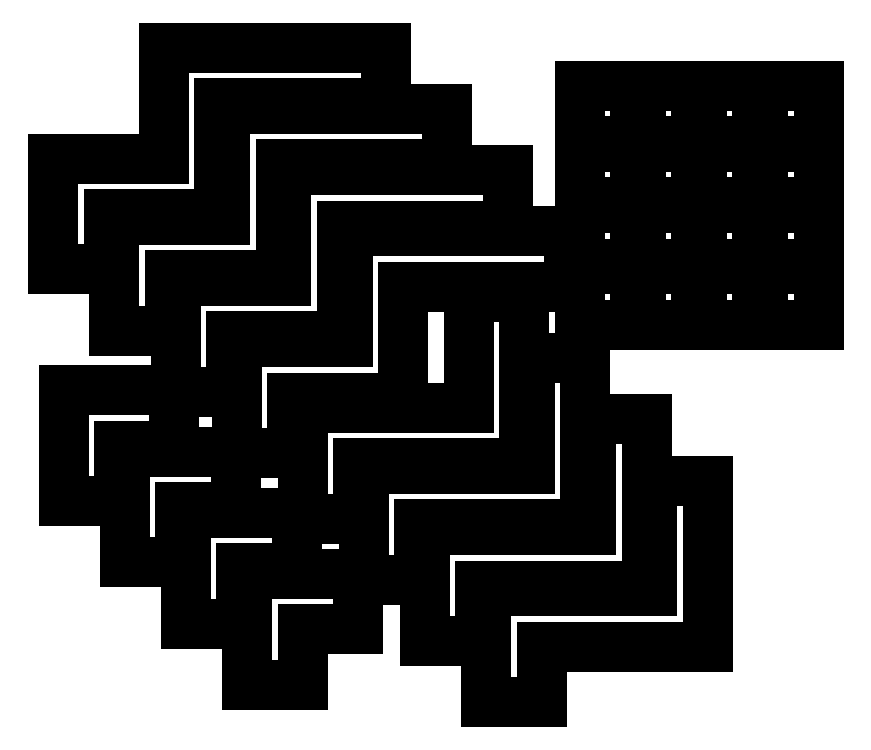
<metadata>
{"format":"dxf","ext":"dxf","renderer":"ezdxf+matplotlib","layout":"modelspace","background":"white","min_lineweight":24,"dpi":150}
</metadata>
<code>
0
SECTION
2
ENTITIES
0
LINE
8
0
10
-42.86
11
-42.86
20
42.86
21
61.91
0
LINE
8
0
10
-42.86
11
-23.81
20
61.91
21
61.91
0
LINE
8
0
10
-23.81
11
-23.81
20
61.91
21
80.96
0
LINE
8
0
10
-23.81
11
14.29
20
80.96
21
80.96
0
LINE
8
0
10
14.29
11
14.29
20
80.96
21
71.44
0
LINE
8
0
10
14.29
11
-14.29
20
71.44
21
71.44
0
LINE
8
0
10
-14.29
11
-14.29
20
71.44
21
52.39
0
LINE
8
0
10
-14.29
11
-33.34
20
52.39
21
52.39
0
LINE
8
0
10
-33.34
11
-33.34
20
52.39
21
42.86
0
LINE
8
0
10
-33.34
11
-42.86
20
42.86
21
42.86
0
LINE
8
0
10
-41.1
11
-41.1
20
3
21
22.05
0
LINE
8
0
10
-41.1
11
-22.05
20
22.05
21
22.05
0
LINE
8
0
10
-22.05
11
-22.05
20
22.05
21
12.53
0
LINE
8
0
10
-22.05
11
-31.57
20
12.53
21
12.53
0
LINE
8
0
10
-31.57
11
-31.57
20
12.53
21
3
0
LINE
8
0
10
-31.57
11
-41.1
20
3
21
3
0
LINE
8
0
10
-32.34
11
-32.34
20
32.34
21
51.39
0
LINE
8
0
10
-32.34
11
-13.29
20
51.39
21
51.39
0
LINE
8
0
10
-13.29
11
-13.29
20
51.39
21
70.44
0
LINE
8
0
10
-13.29
11
24.81
20
70.44
21
70.44
0
LINE
8
0
10
24.81
11
24.81
20
70.44
21
60.91
0
LINE
8
0
10
24.81
11
-3.762
20
60.91
21
60.91
0
LINE
8
0
10
-3.762
11
-3.762
20
60.91
21
41.86
0
LINE
8
0
10
-3.762
11
-22.81
20
41.86
21
41.86
0
LINE
8
0
10
-22.81
11
-22.81
20
41.86
21
32.34
0
LINE
8
0
10
-22.81
11
-32.34
20
32.34
21
32.34
0
LINE
8
0
10
-30.57
11
-30.57
20
-7.525
21
11.53
0
LINE
8
0
10
-30.57
11
-11.53
20
11.53
21
11.53
0
LINE
8
0
10
-11.53
11
-11.53
20
11.53
21
2
0
LINE
8
0
10
-11.53
11
-21.05
20
2
21
2
0
LINE
8
0
10
-21.05
11
-21.05
20
2
21
-7.525
0
LINE
8
0
10
-21.05
11
-30.57
20
-7.525
21
-7.525
0
LINE
8
0
10
-21.81
11
-21.81
20
21.81
21
40.86
0
LINE
8
0
10
-21.81
11
-2.762
20
40.86
21
40.86
0
LINE
8
0
10
-2.762
11
-2.762
20
40.86
21
59.91
0
LINE
8
0
10
-2.762
11
35.34
20
59.91
21
59.91
0
LINE
8
0
10
35.34
11
35.34
20
59.91
21
50.39
0
LINE
8
0
10
35.34
11
6.762
20
50.39
21
50.39
0
LINE
8
0
10
6.762
11
6.762
20
50.39
21
31.34
0
LINE
8
0
10
6.762
11
-12.29
20
31.34
21
31.34
0
LINE
8
0
10
-12.29
11
-12.29
20
31.34
21
21.81
0
LINE
8
0
10
-12.29
11
-21.81
20
21.81
21
21.81
0
LINE
8
0
10
-20.05
11
-20.05
20
-18.05
21
1
0
LINE
8
0
10
-20.05
11
-1
20
1
21
1
0
LINE
8
0
10
-1
11
-1
20
1
21
-8.525
0
LINE
8
0
10
-1
11
-10.53
20
-8.525
21
-8.525
0
LINE
8
0
10
-10.53
11
-10.53
20
-8.525
21
-18.05
0
LINE
8
0
10
-10.53
11
-20.05
20
-18.05
21
-18.05
0
LINE
8
0
10
-11.29
11
-11.29
20
11.29
21
30.34
0
LINE
8
0
10
-11.29
11
7.762
20
30.34
21
30.34
0
LINE
8
0
10
7.762
11
7.762
20
30.34
21
49.39
0
LINE
8
0
10
7.762
11
45.86
20
49.39
21
49.39
0
LINE
8
0
10
45.86
11
45.86
20
49.39
21
39.86
0
LINE
8
0
10
45.86
11
17.29
20
39.86
21
39.86
0
LINE
8
0
10
17.29
11
17.29
20
39.86
21
20.81
0
LINE
8
0
10
17.29
11
-1.763
20
20.81
21
20.81
0
LINE
8
0
10
-1.763
11
-1.763
20
20.81
21
11.29
0
LINE
8
0
10
-1.763
11
-11.29
20
11.29
21
11.29
0
LINE
8
0
10
-9.525
11
-9.525
20
-28.57
21
-9.525
0
LINE
8
0
10
-9.525
11
9.525
20
-9.525
21
-9.525
0
LINE
8
0
10
9.525
11
9.525
20
-9.525
21
-19.05
0
LINE
8
0
10
9.525
11
0
20
-19.05
21
-19.05
0
LINE
8
0
10
0
11
0
20
-19.05
21
-28.57
0
LINE
8
0
10
0
11
-9.525
20
-28.57
21
-28.57
0
LINE
8
0
10
0
11
0
20
0
21
19.05
0
LINE
8
0
10
0
11
28.57
20
19.05
21
19.05
0
LINE
8
0
10
28.57
11
28.57
20
19.05
21
38.1
0
LINE
8
0
10
28.57
11
38.1
20
38.1
21
38.1
0
LINE
8
0
10
38.1
11
38.1
20
38.1
21
9.525
0
LINE
8
0
10
38.1
11
9.525
20
9.525
21
9.525
0
LINE
8
0
10
9.525
11
9.525
20
9.525
21
0
0
LINE
8
0
10
9.525
11
0
20
0
21
0
0
LINE
8
0
10
10.53
11
10.53
20
-10.53
21
8.525
0
LINE
8
0
10
10.53
11
39.1
20
8.525
21
8.525
0
LINE
8
0
10
39.1
11
39.1
20
8.525
21
27.57
0
LINE
8
0
10
39.1
11
48.62
20
27.57
21
27.57
0
LINE
8
0
10
48.62
11
48.62
20
27.57
21
-1
0
LINE
8
0
10
48.62
11
20.05
20
-1
21
-1
0
LINE
8
0
10
20.05
11
20.05
20
-1
21
-10.53
0
LINE
8
0
10
20.05
11
10.53
20
-10.53
21
-10.53
0
LINE
8
0
10
21.05
11
21.05
20
-21.05
21
-2
0
LINE
8
0
10
21.05
11
49.62
20
-2
21
-2
0
LINE
8
0
10
49.62
11
49.62
20
-2
21
17.05
0
LINE
8
0
10
49.62
11
59.15
20
17.05
21
17.05
0
LINE
8
0
10
59.15
11
59.15
20
17.05
21
-11.53
0
LINE
8
0
10
59.15
11
30.57
20
-11.53
21
-11.53
0
LINE
8
0
10
30.57
11
30.57
20
-11.53
21
-21.05
0
LINE
8
0
10
30.57
11
21.05
20
-21.05
21
-21.05
0
LINE
8
0
10
31.57
11
31.57
20
-31.57
21
-12.53
0
LINE
8
0
10
31.57
11
60.15
20
-12.53
21
-12.53
0
LINE
8
0
10
60.15
11
60.15
20
-12.53
21
6.525
0
LINE
8
0
10
60.15
11
69.67
20
6.525
21
6.525
0
LINE
8
0
10
69.67
11
69.67
20
6.525
21
-22.05
0
LINE
8
0
10
69.67
11
41.1
20
-22.05
21
-22.05
0
LINE
8
0
10
41.1
11
41.1
20
-22.05
21
-31.57
0
LINE
8
0
10
41.1
11
31.57
20
-31.57
21
-31.57
0
LINE
8
0
10
47.62
11
47.62
20
33.34
21
42.86
0
LINE
8
0
10
47.62
11
57.15
20
42.86
21
42.86
0
LINE
8
0
10
57.15
11
57.15
20
42.86
21
33.34
0
LINE
8
0
10
57.15
11
47.62
20
33.34
21
33.34
0
LINE
8
0
10
47.62
11
47.62
20
43.86
21
53.39
0
LINE
8
0
10
47.62
11
57.15
20
53.39
21
53.39
0
LINE
8
0
10
57.15
11
57.15
20
53.39
21
43.86
0
LINE
8
0
10
57.15
11
47.62
20
43.86
21
43.86
0
LINE
8
0
10
47.62
11
47.62
20
54.39
21
63.91
0
LINE
8
0
10
47.62
11
57.15
20
63.91
21
63.91
0
LINE
8
0
10
57.15
11
57.15
20
63.91
21
54.39
0
LINE
8
0
10
57.15
11
47.62
20
54.39
21
54.39
0
LINE
8
0
10
47.62
11
47.62
20
64.91
21
74.44
0
LINE
8
0
10
47.62
11
57.15
20
74.44
21
74.44
0
LINE
8
0
10
57.15
11
57.15
20
74.44
21
64.91
0
LINE
8
0
10
57.15
11
47.62
20
64.91
21
64.91
0
LINE
8
0
10
58.15
11
58.15
20
33.34
21
42.86
0
LINE
8
0
10
58.15
11
67.67
20
42.86
21
42.86
0
LINE
8
0
10
67.67
11
67.67
20
42.86
21
33.34
0
LINE
8
0
10
67.67
11
58.15
20
33.34
21
33.34
0
LINE
8
0
10
58.15
11
58.15
20
43.86
21
53.39
0
LINE
8
0
10
58.15
11
67.67
20
53.39
21
53.39
0
LINE
8
0
10
67.67
11
67.67
20
53.39
21
43.86
0
LINE
8
0
10
67.67
11
58.15
20
43.86
21
43.86
0
LINE
8
0
10
58.15
11
58.15
20
54.39
21
63.91
0
LINE
8
0
10
58.15
11
67.67
20
63.91
21
63.91
0
LINE
8
0
10
67.67
11
67.67
20
63.91
21
54.39
0
LINE
8
0
10
67.67
11
58.15
20
54.39
21
54.39
0
LINE
8
0
10
58.15
11
58.15
20
64.91
21
74.44
0
LINE
8
0
10
58.15
11
67.67
20
74.44
21
74.44
0
LINE
8
0
10
67.67
11
67.67
20
74.44
21
64.91
0
LINE
8
0
10
67.67
11
58.15
20
64.91
21
64.91
0
LINE
8
0
10
68.67
11
68.67
20
33.34
21
42.86
0
LINE
8
0
10
68.67
11
78.2
20
42.86
21
42.86
0
LINE
8
0
10
78.2
11
78.2
20
42.86
21
33.34
0
LINE
8
0
10
78.2
11
68.67
20
33.34
21
33.34
0
LINE
8
0
10
68.67
11
68.67
20
43.86
21
53.39
0
LINE
8
0
10
68.67
11
78.2
20
53.39
21
53.39
0
LINE
8
0
10
78.2
11
78.2
20
53.39
21
43.86
0
LINE
8
0
10
78.2
11
68.67
20
43.86
21
43.86
0
LINE
8
0
10
68.67
11
68.67
20
54.39
21
63.91
0
LINE
8
0
10
68.67
11
78.2
20
63.91
21
63.91
0
LINE
8
0
10
78.2
11
78.2
20
63.91
21
54.39
0
LINE
8
0
10
78.2
11
68.67
20
54.39
21
54.39
0
LINE
8
0
10
68.67
11
68.67
20
64.91
21
74.44
0
LINE
8
0
10
68.67
11
78.2
20
74.44
21
74.44
0
LINE
8
0
10
78.2
11
78.2
20
74.44
21
64.91
0
LINE
8
0
10
78.2
11
68.67
20
64.91
21
64.91
0
LINE
8
0
10
79.2
11
79.2
20
33.34
21
42.86
0
LINE
8
0
10
79.2
11
88.72
20
42.86
21
42.86
0
LINE
8
0
10
88.72
11
88.72
20
42.86
21
33.34
0
LINE
8
0
10
88.72
11
79.2
20
33.34
21
33.34
0
LINE
8
0
10
79.2
11
79.2
20
43.86
21
53.39
0
LINE
8
0
10
79.2
11
88.72
20
53.39
21
53.39
0
LINE
8
0
10
88.72
11
88.72
20
53.39
21
43.86
0
LINE
8
0
10
88.72
11
79.2
20
43.86
21
43.86
0
LINE
8
0
10
79.2
11
79.2
20
54.39
21
63.91
0
LINE
8
0
10
79.2
11
88.72
20
63.91
21
63.91
0
LINE
8
0
10
88.72
11
88.72
20
63.91
21
54.39
0
LINE
8
0
10
88.72
11
79.2
20
54.39
21
54.39
0
LINE
8
0
10
79.2
11
79.2
20
64.91
21
74.44
0
LINE
8
0
10
79.2
11
88.72
20
74.44
21
74.44
0
LINE
8
0
10
88.72
11
88.72
20
74.44
21
64.91
0
LINE
8
0
10
88.72
11
79.2
20
64.91
21
64.91
0
ENDSEC
0
EOF

</code>
